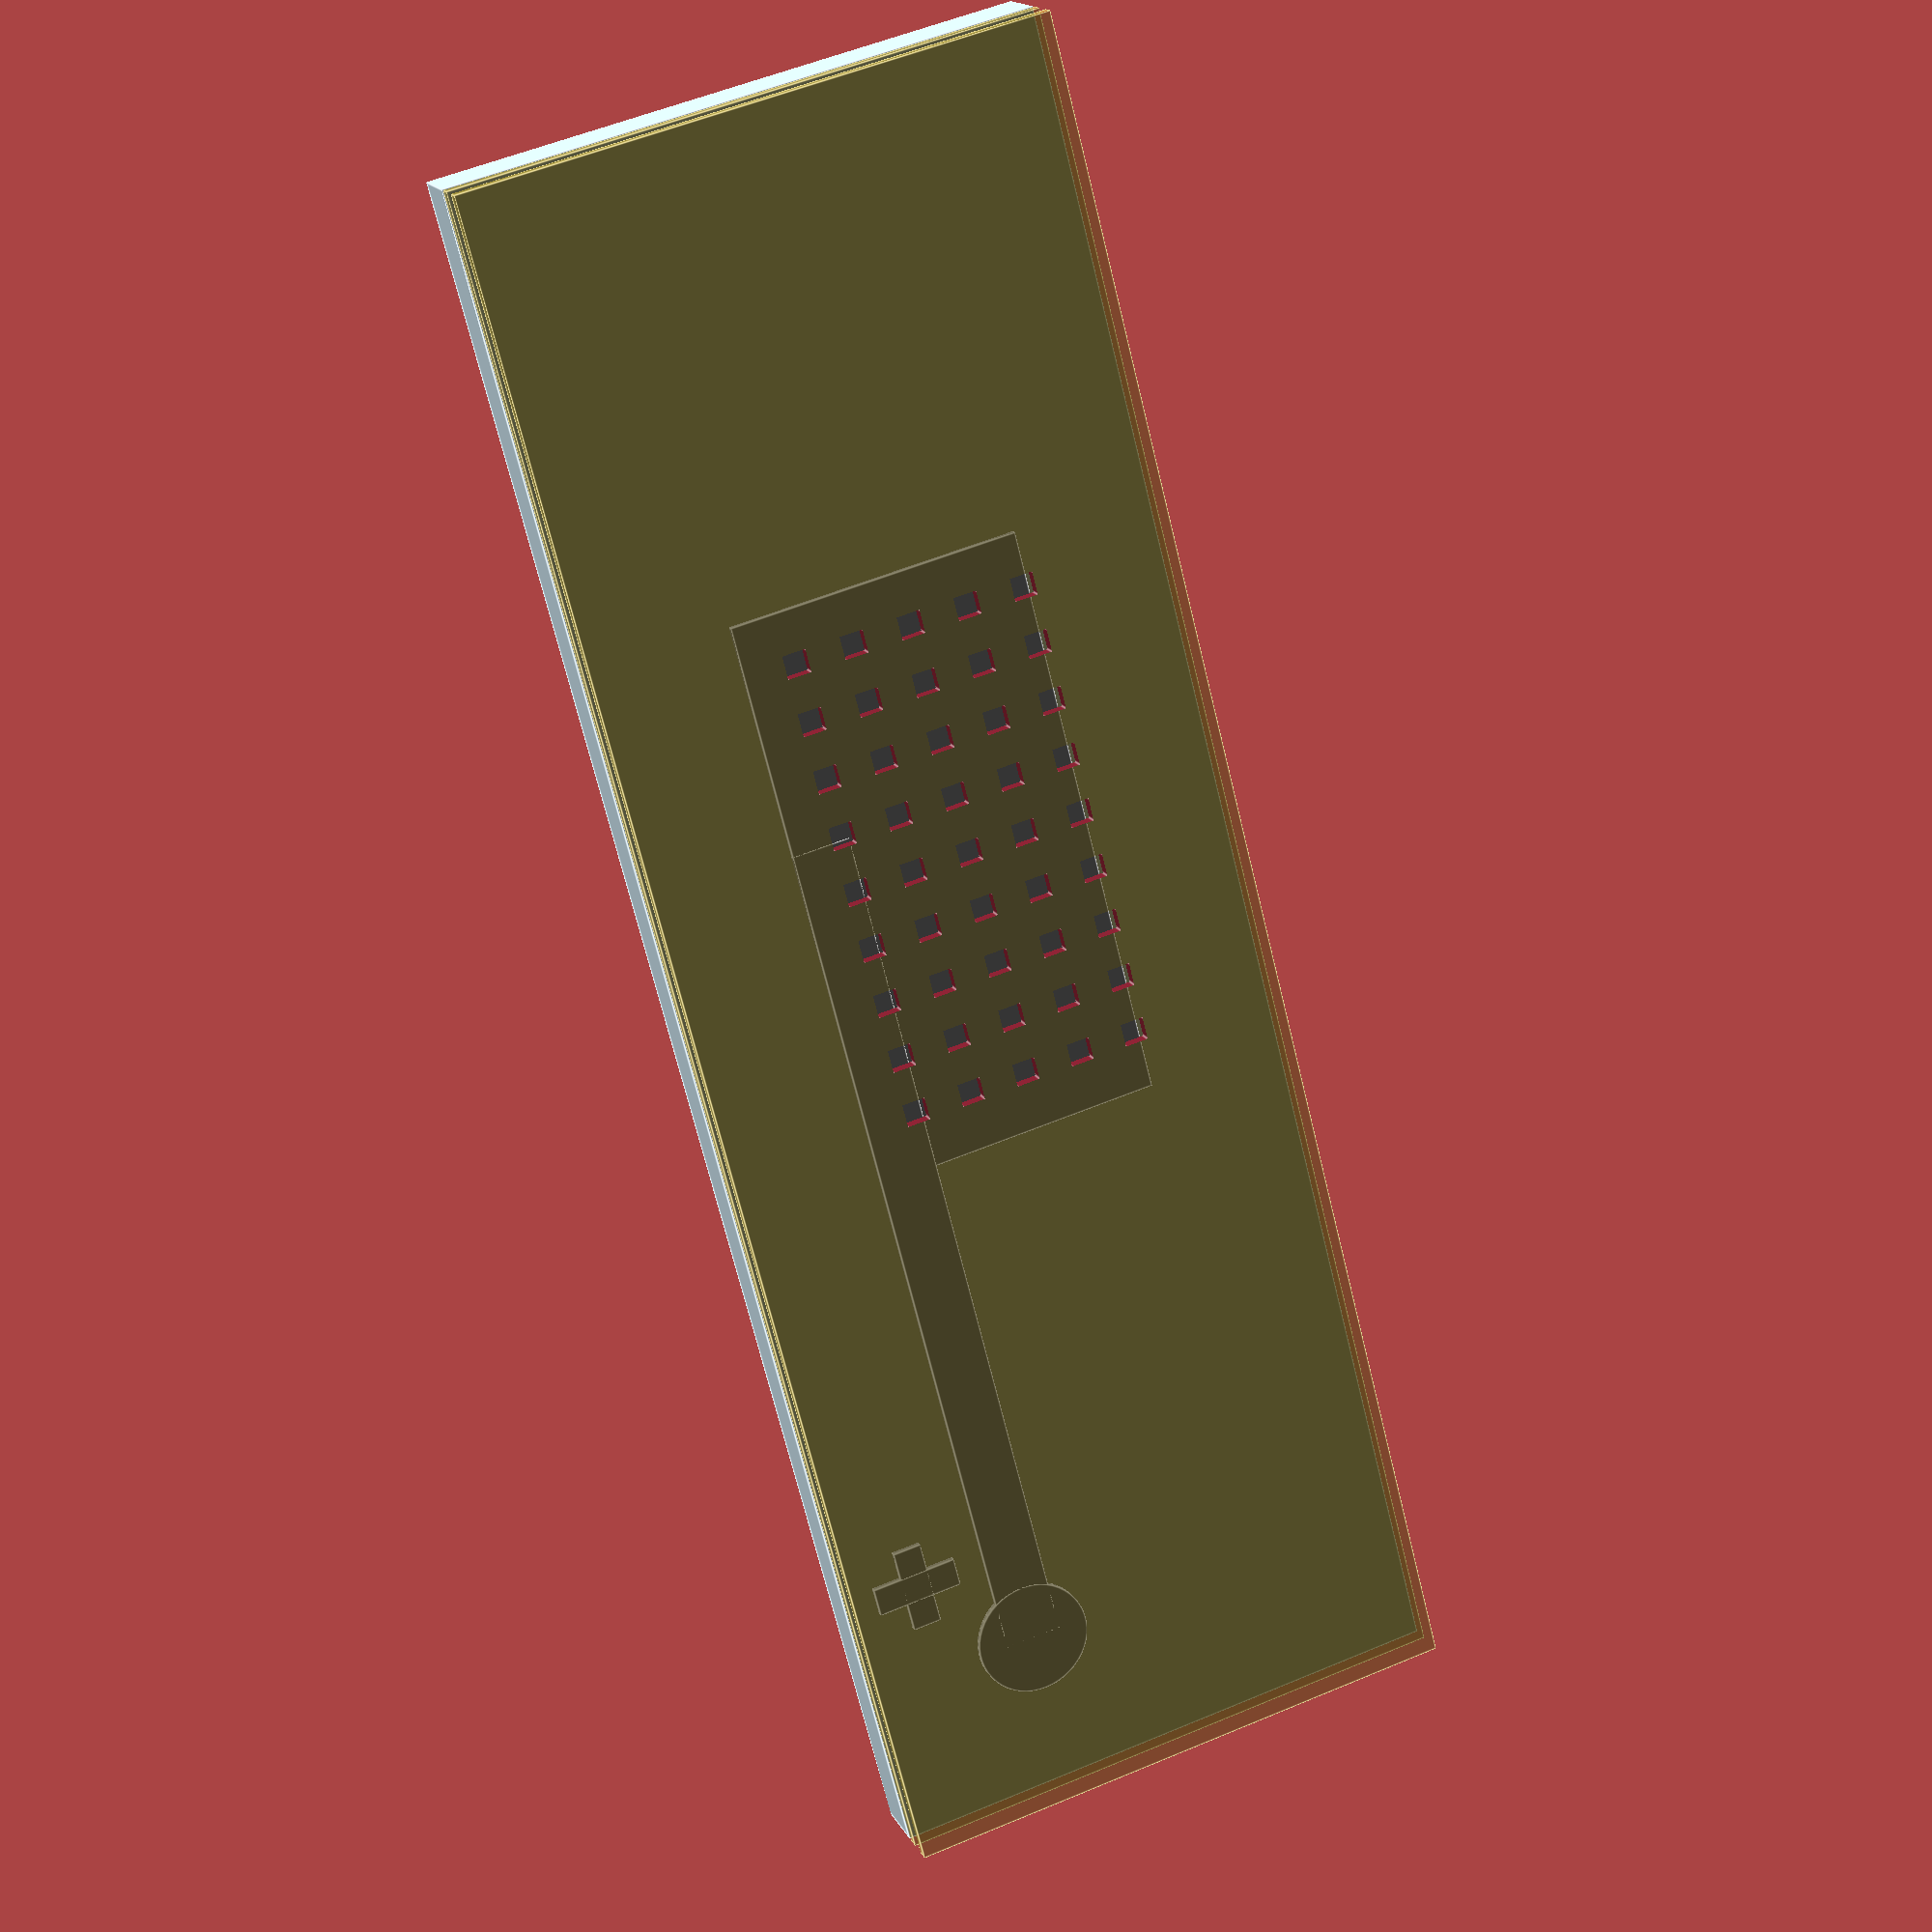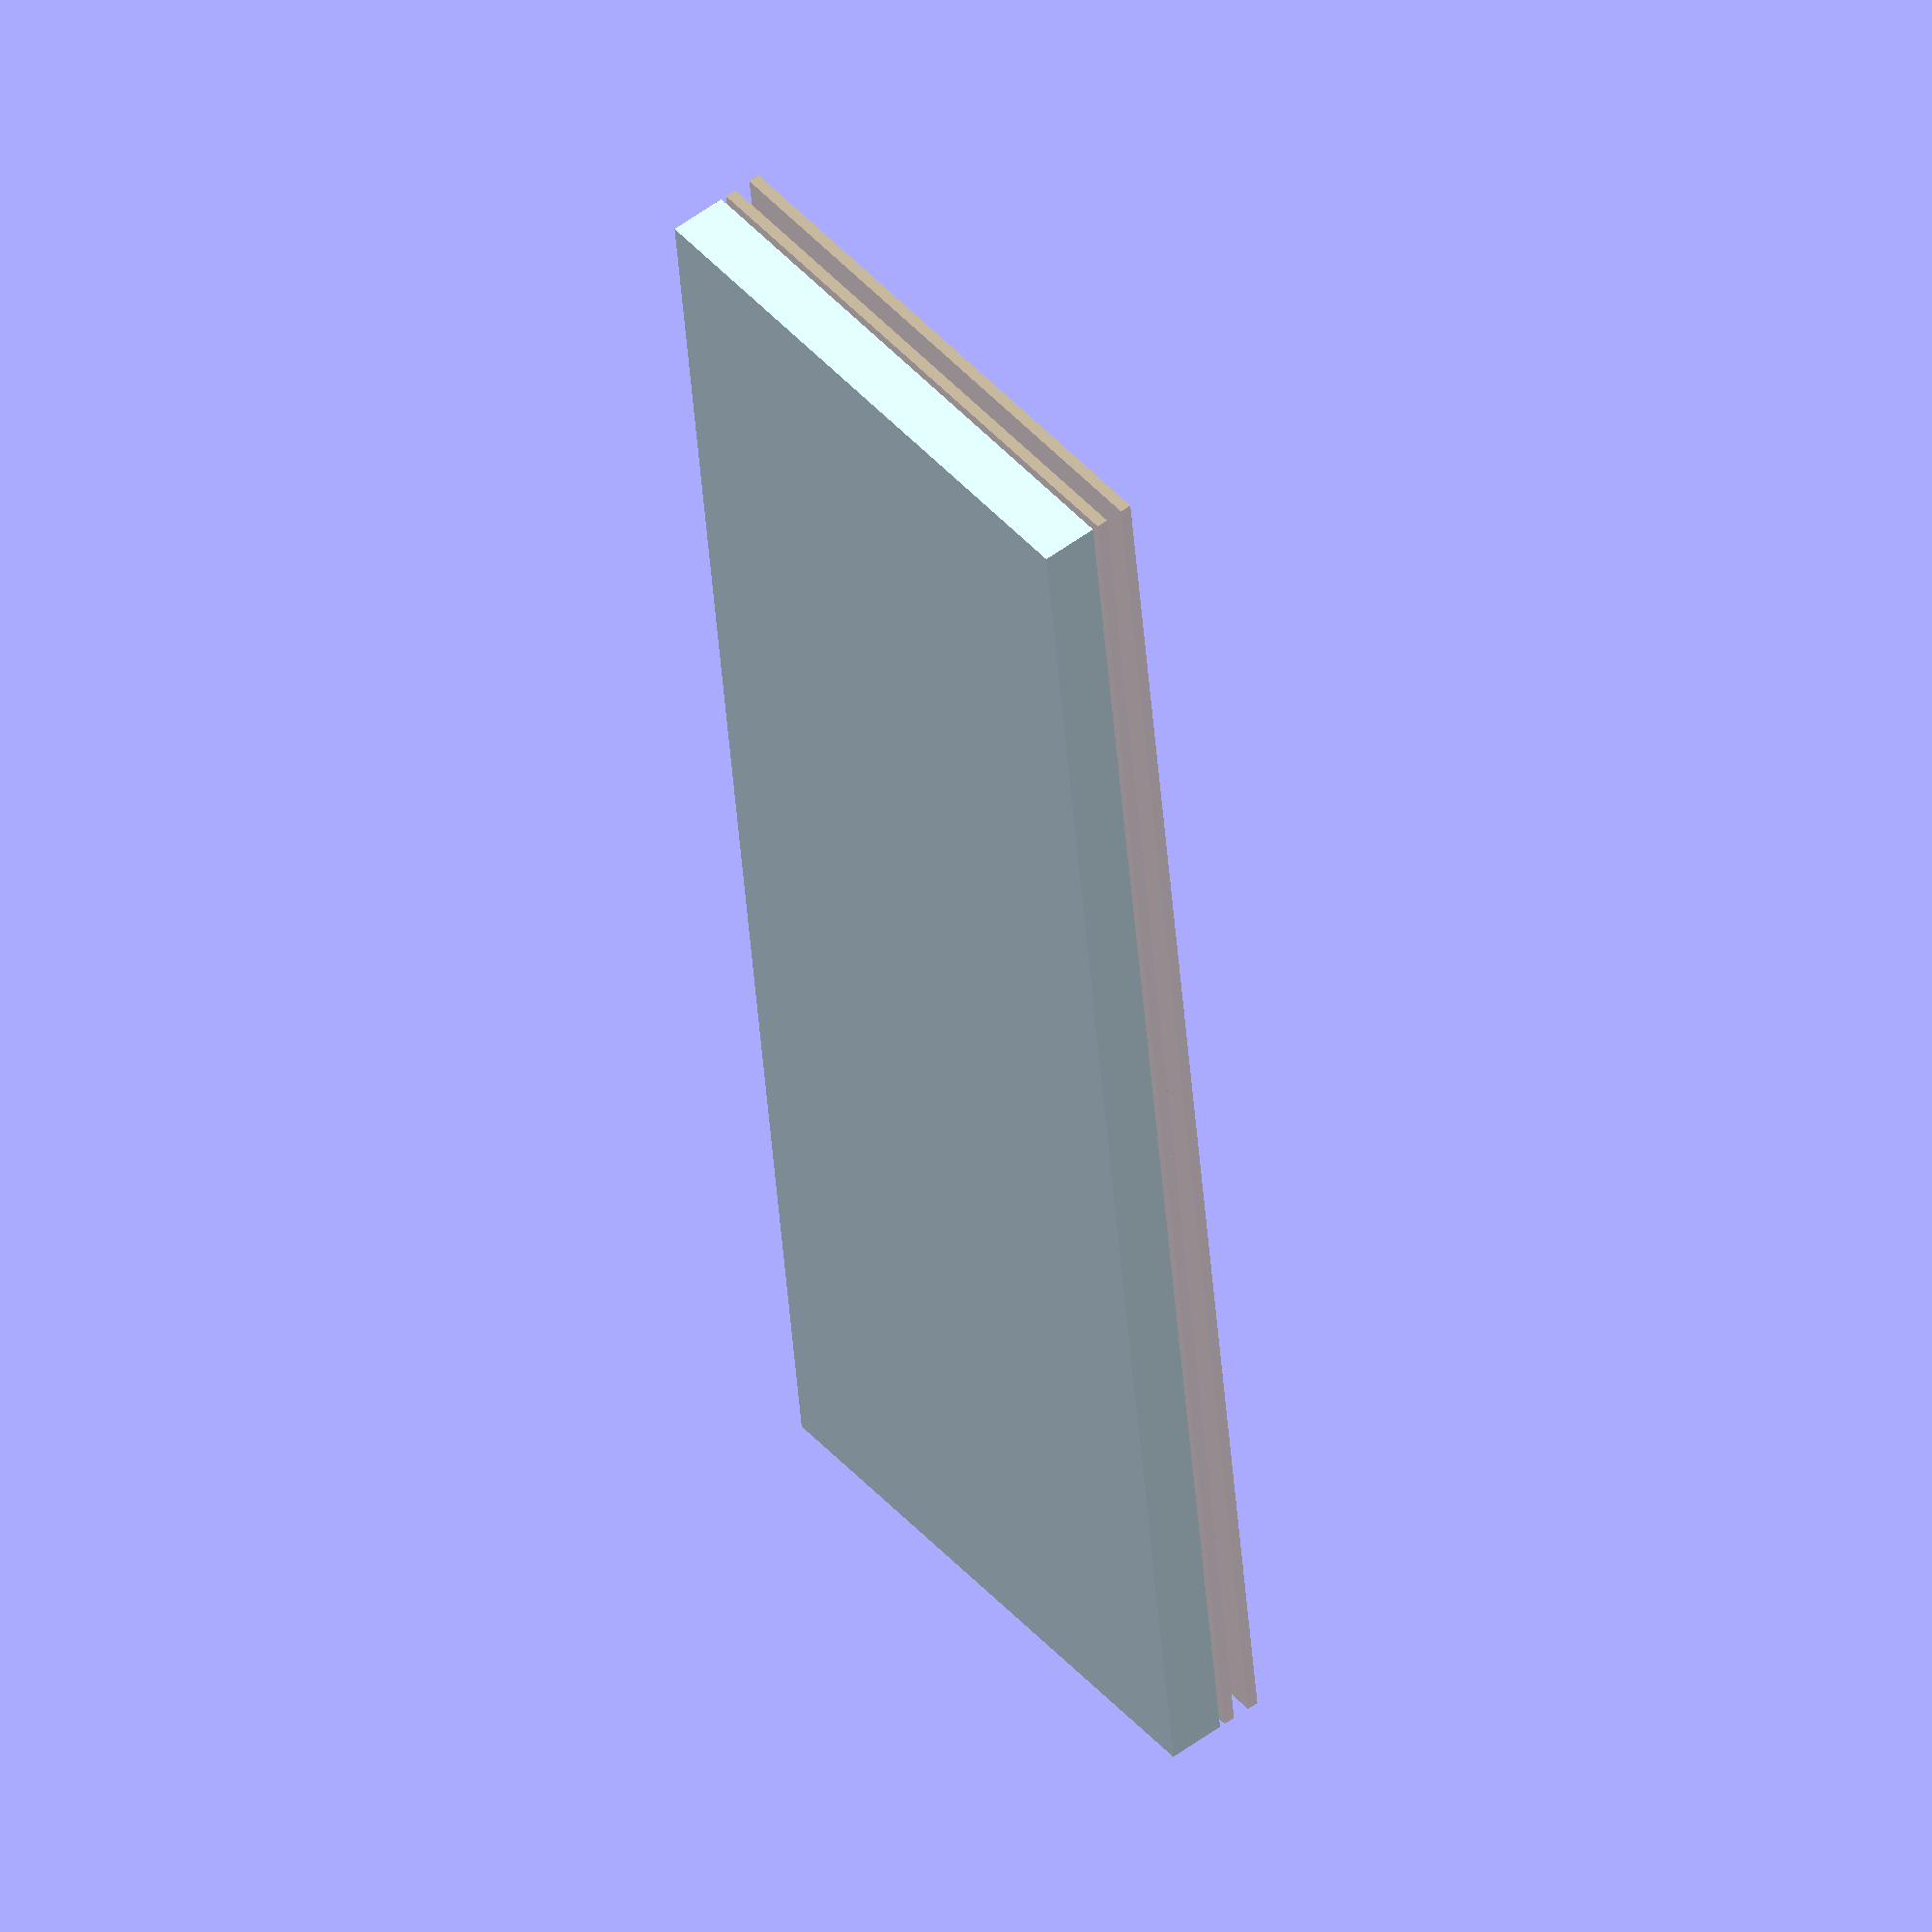
<openscad>
//Definitions
slide_dim = [30, 10, 1];
kmpr_dim = [30, 10, 0.2];
pattern_dim = [.4, .4, 0.5];
pad_center_dim = [10, 5, 0.5];
pad_connect_dim = [15, 1, 0.5];
pad_circle_r = 1;
pad_circle_h = .2;
plus1_dim = [1.5, 0.5, 0.5];
plus2_dim = [0.5, 1.5, 0.5];

glass_col = [.85, .95, 1];
kmpr_col = [.85, .74, .22, 0.5];
ni_col = [.55, .55, .55];

//Glass Slide
color(glass_col) cube(slide_dim);

//KMPR Photoresist layer
//color(kmpr_col) translate([0, 0, 1.1]) cube(kmpr_dim);

//Pad removed from KMPR
difference() {
	color(kmpr_col) translate([0, 0, 1.1]) cube(kmpr_dim);
	color(kmpr_col) translate([12, 2.5, .9]) cube(pad_center_dim);
	color(kmpr_col) translate([3, 6.5, .9]) cube(pad_connect_dim);
	color(kmpr_col) translate([3, 6.5, .9]) cube(pad_connect_dim);
	color(kmpr_col) translate([4, 8.5, .9]) cube(plus1_dim);
	color(kmpr_col) translate([4.5, 8.0, .9]) cube(plus2_dim);
	color(kmpr_col) translate([3, 7, 1.3]) cylinder(h=pad_circle_h, r=pad_circle_r, $fn=50, center=true);
}

//Nickel pad 
union() {
	color(ni_col) translate([12, 2.5, .9]) cube(pad_center_dim);
	color(ni_col) translate([3, 6.5, .9]) cube(pad_connect_dim);
	color(ni_col) translate([3, 6.5, .9]) cube(pad_connect_dim);
	color(ni_col) translate([4, 8.5, .9]) cube(plus1_dim);
	color(ni_col) translate([4.5, 8.0, .9]) cube(plus2_dim);
	color(ni_col) translate([3, 7, 1.3]) cylinder(h=pad_circle_h, r=pad_circle_r, $fn=50, center=true);
}

//KMPR mask on top of nickel pad
//color(kmpr_col) translate([0, 0, 1.4]) cube(kmpr_dim);

//Pattern developed into KMPR mask
difference() {
	color(kmpr_col) translate([0, 0, 1.6]) cube(kmpr_dim);
	for (i = [0:8], j = [0:4]) {
		translate([i + 13, j + 2.5, 1.5]) cube(pattern_dim);
	}
}
</openscad>
<views>
elev=344.0 azim=255.5 roll=340.4 proj=p view=edges
elev=126.9 azim=96.5 roll=308.7 proj=o view=wireframe
</views>
